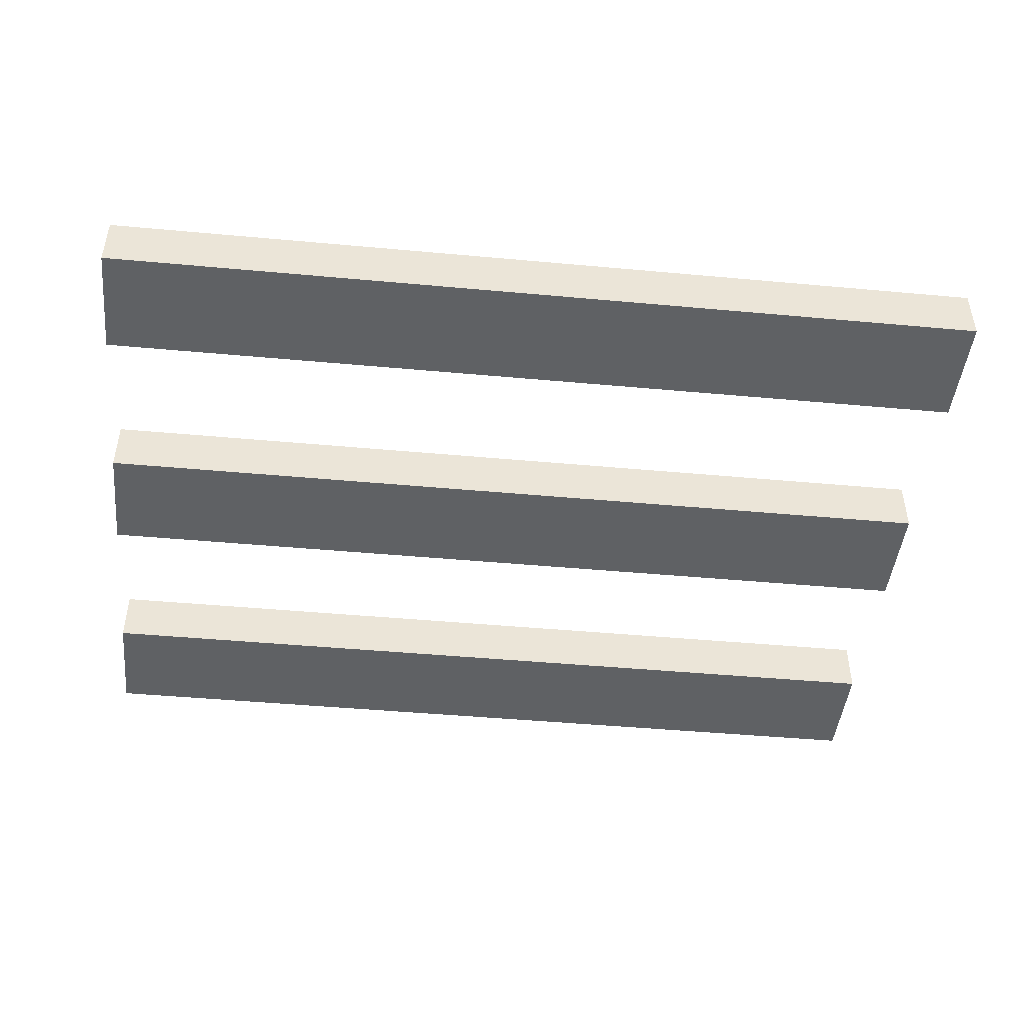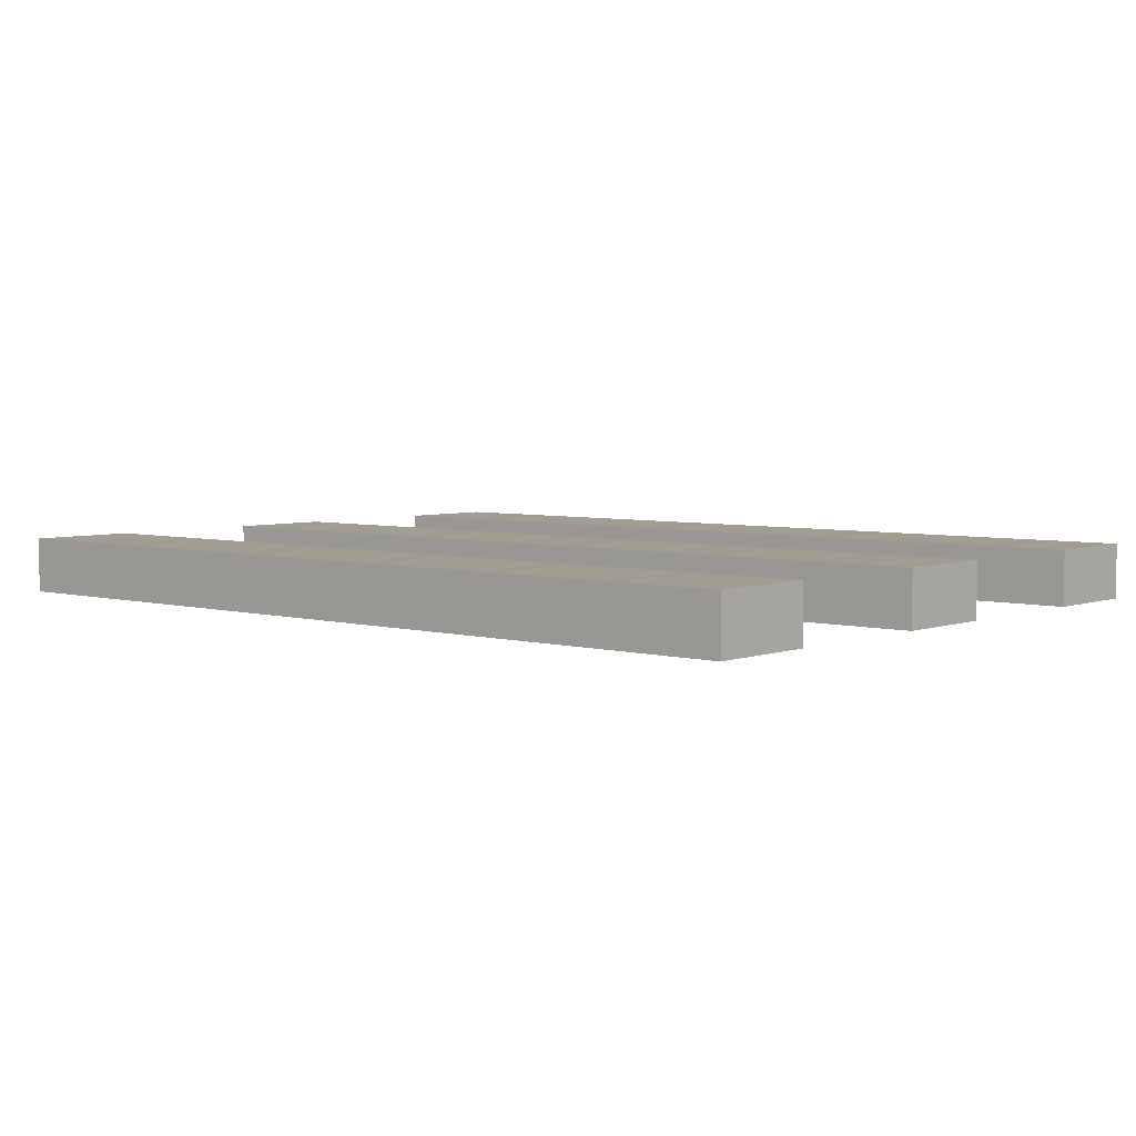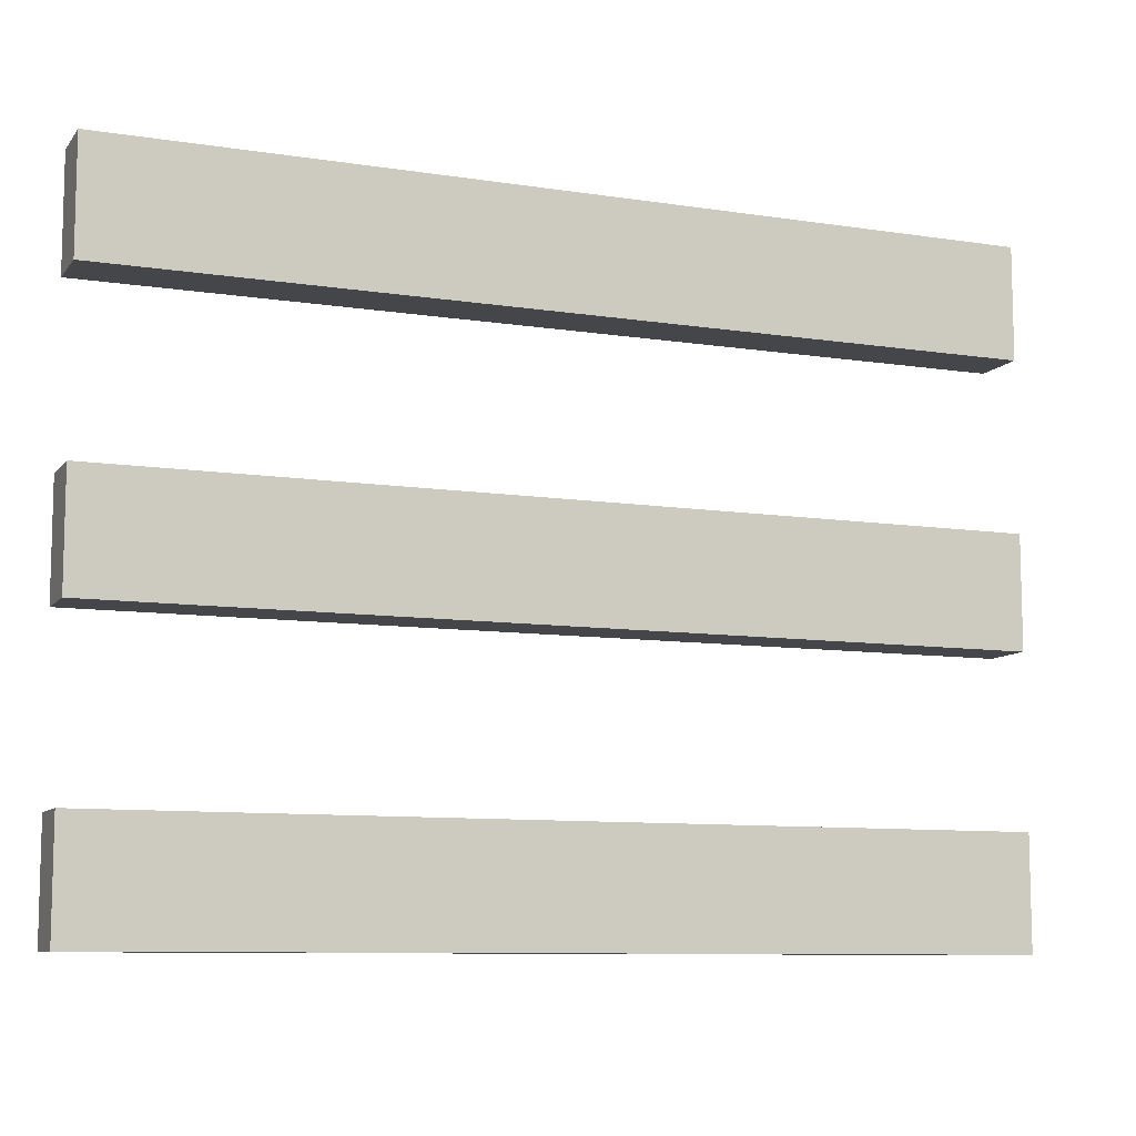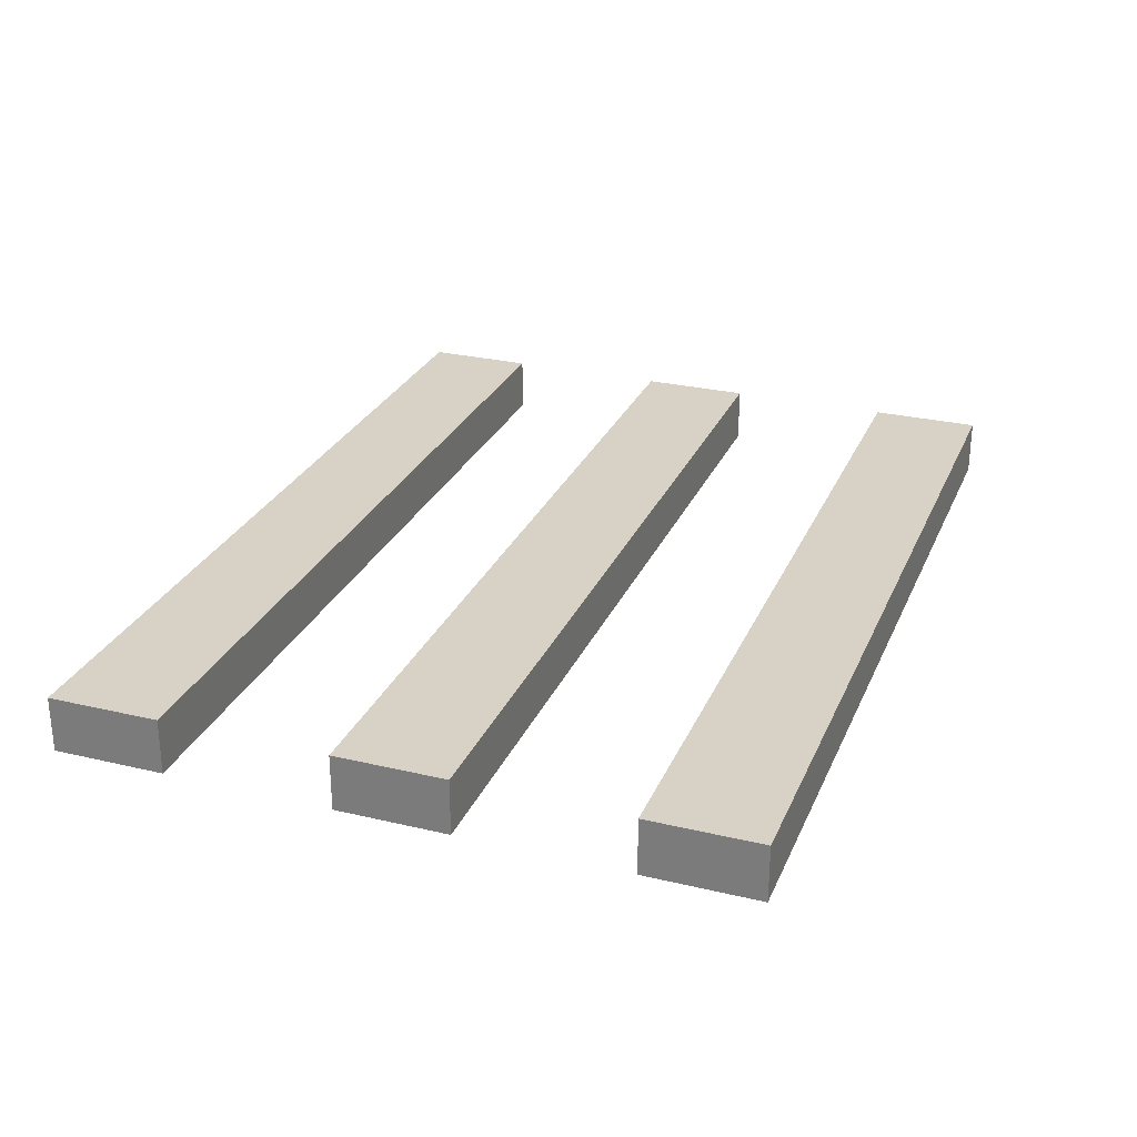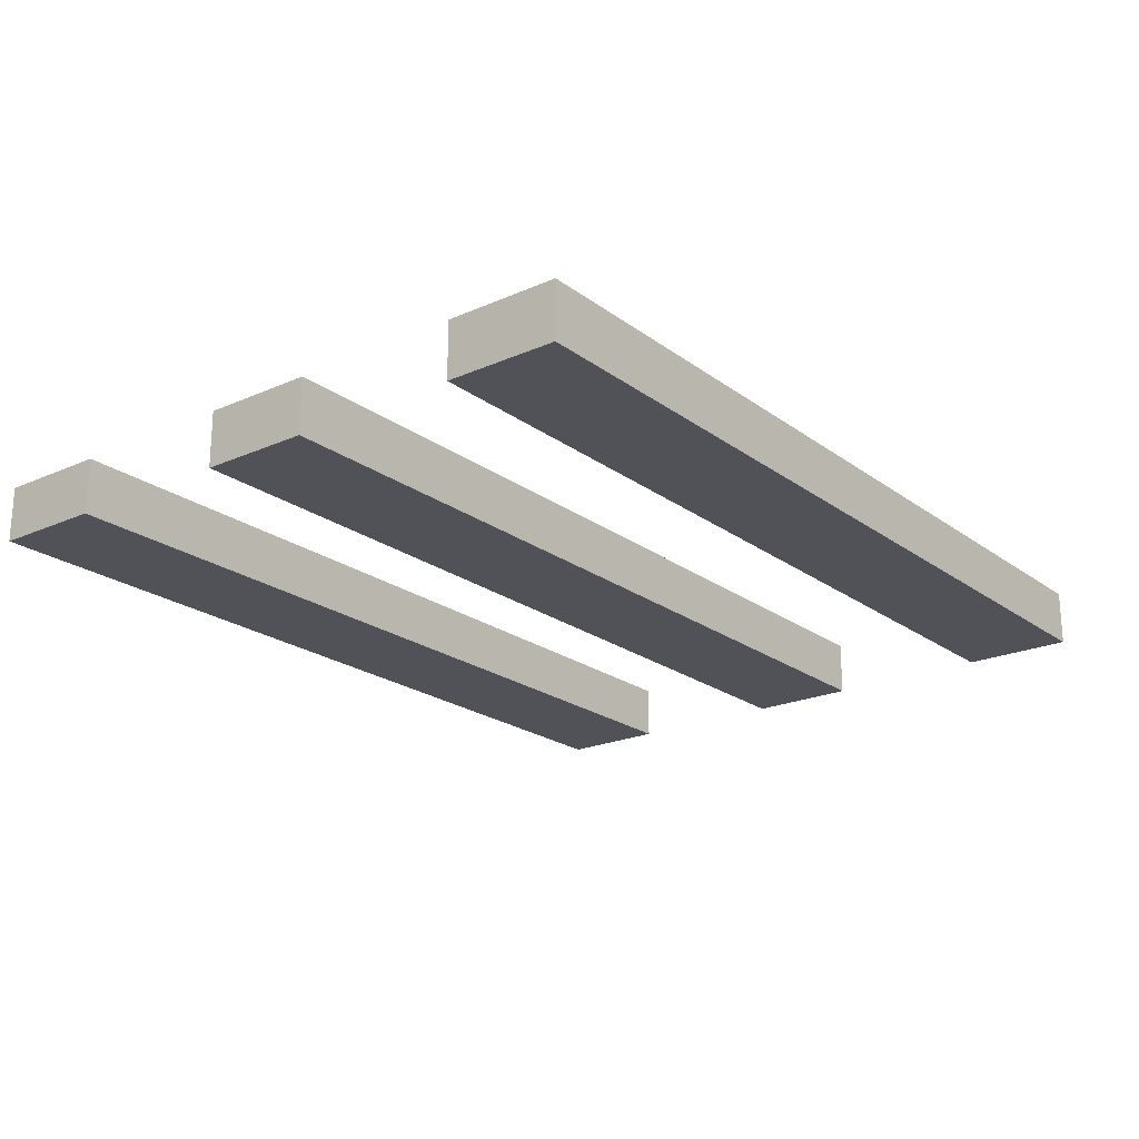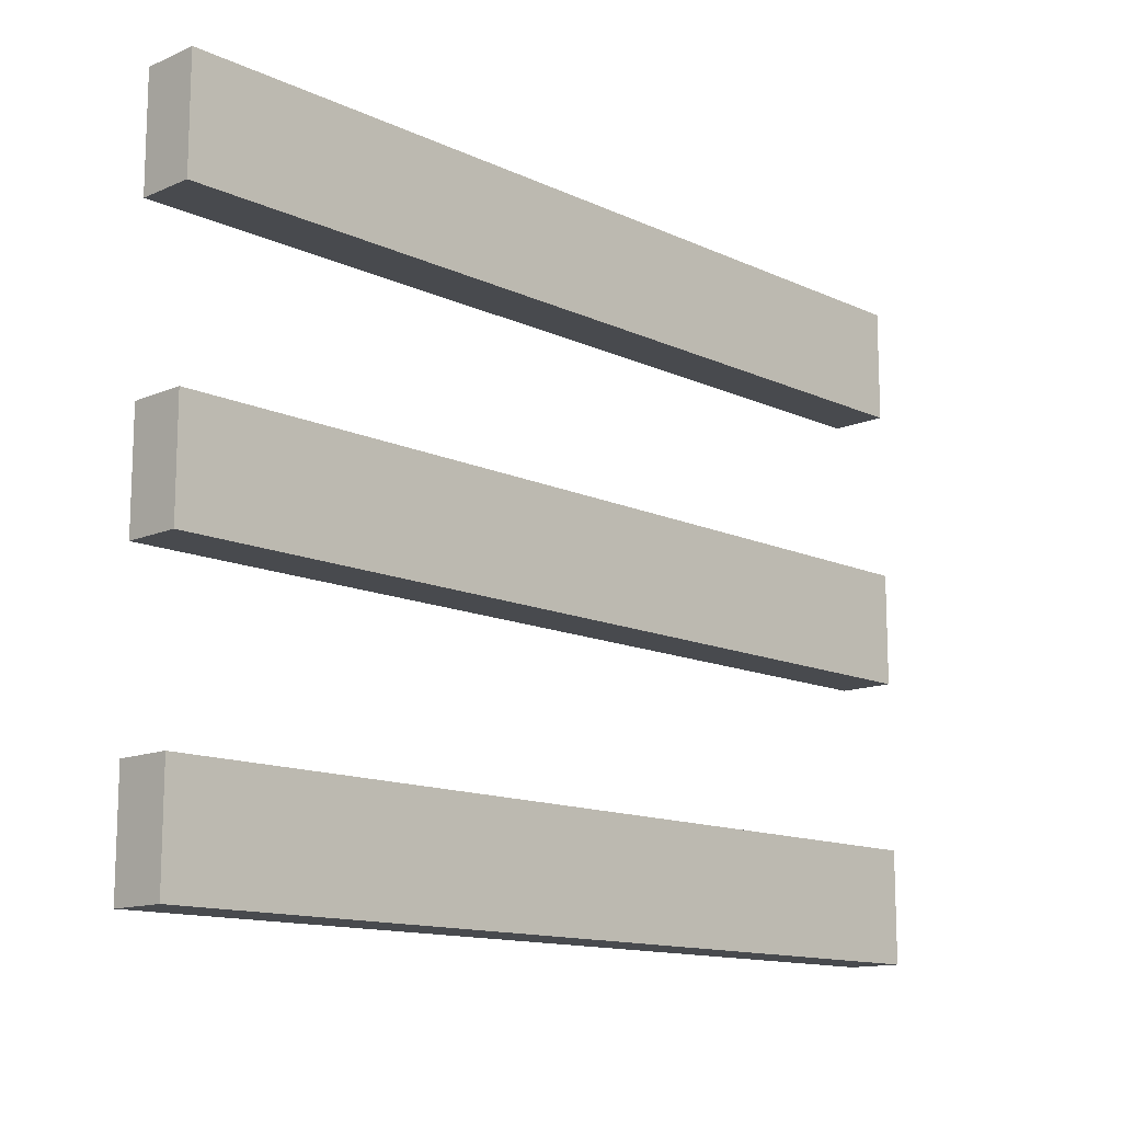
<metadata>
{"format":"obj","ext":"obj","renderer":"f3d","projection":"perspective","resolution":1024,"background":"white","views":[{"elev":-45.9,"azim":-6.0,"up":"+Y"},{"elev":4.7,"azim":-139.1,"up":"+Y"},{"elev":-9.4,"azim":-22.0,"up":"+Z"},{"elev":27.5,"azim":-70.0,"up":"+Y"},{"elev":-21.4,"azim":128.0,"up":"+Y"},{"elev":-13.3,"azim":133.9,"up":"+Z"}]}
</metadata>
<code>
o busbar_alt
v 0 0.1875 0.4375
v 0 0.25 0.4375
v 1 0.1875 0.4375
v 1 0.25 0.4375
v 0 0.1875 0.5625
v 0 0.25 0.5625
v 1 0.1875 0.5625
v 1 0.25 0.5625
v 0 0.1875 0.125
v 0 0.25 0.125
v 1 0.1875 0.125
v 1 0.25 0.125
v 0 0.1875 0.25
v 0 0.25 0.25
v 1 0.1875 0.25
v 1 0.25 0.25
v 0 0.1875 0.75
v 0 0.25 0.75
v 1 0.1875 0.75
v 1 0.25 0.75
v 0 0.1875 0.875
v 0 0.25 0.875
v 1 0.1875 0.875
v 1 0.25 0.875
f 3 4 8 7
f 5 6 2 1
f 5 1 3 7
f 3 1 2 4
f 5 7 8 6
f 8 4 2 6
f 11 12 16 15
f 13 14 10 9
f 13 9 11 15
f 11 9 10 12
f 13 15 16 14
f 16 12 10 14
f 19 20 24 23
f 21 22 18 17
f 21 17 19 23
f 19 17 18 20
f 21 23 24 22
f 24 20 18 22

</code>
